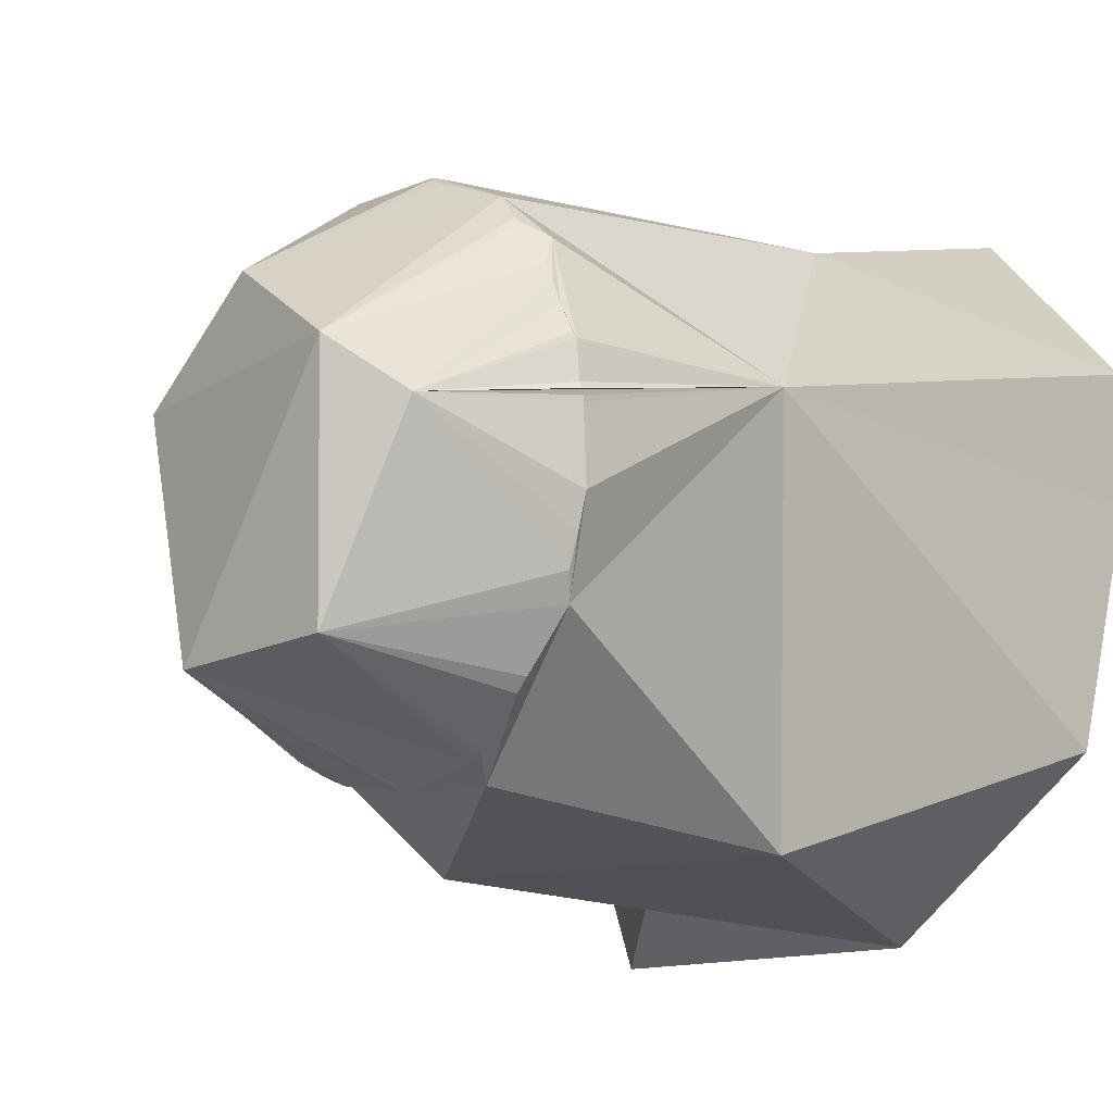
<metadata>
{"format":"obj","ext":"obj","renderer":"f3d","projection":"perspective","resolution":1024,"background":"white","views":[{"elev":-12.1,"azim":-135.5,"up":"+Z"}]}
</metadata>
<code>
v  -0.01143 0.003826 -0.02577
v  -0.01062 0.00383 -0.02614
v  -0.01103 0.003828 -0.02596
v  0.01614 -0.018 -0.03314
v  0.01931 -0.007098 -0.02374
v  0.04299 -0.02156 0.0007875
v  0.03105 -0.0753 -0.0338
v  0.02394 -0.05317 -0.03945
v  0.04176 -0.05619 0.003151
v  0.03105 -0.0753 -0.0338
v  0.04176 -0.05619 0.003151
v  0.03365 -0.08861 -0.02446
v  -0.01528 -0.09109 0.01133
v  0.0397 -0.09879 0.009061
v  -0.01294 -0.09486 0.02782
v  0.04528 -0.08538 0.01919
v  0.01738 -0.06823 0.04141
v  0.001166 -0.0907 0.04494
v  0.01738 -0.06823 0.04141
v  0.03444 -0.07233 0.02137
v  0.04983 -0.04822 0.0371
v  0.04983 -0.04822 0.0371
v  0.03444 -0.07233 0.02137
v  0.05587 -0.07996 0.0271
v  -0.002669 0.003875 -0.02847
v  -0.002537 0.003876 -0.0285
v  -0.002603 0.003875 -0.02848
v  -0.01576 -0.03159 -0.0323
v  -0.008335 0.0001006 -0.02808
v  0.01614 -0.018 -0.03314
v  0.04412 -0.07371 -0.01308
v  0.04176 -0.05619 0.003151
v  0.05714 -0.05491 0.01672
v  0.04176 -0.05619 0.003151
v  0.01614 -0.018 -0.03314
v  0.05714 -0.05491 0.01672
v  0.05714 -0.05491 0.01672
v  0.01614 -0.018 -0.03314
v  0.04299 -0.02156 0.0007875
v  0.01649 -0.01207 0.0248
v  0.04299 -0.02156 0.0007875
v  0.03013 -0.01114 0.00502
v  0.05714 -0.05491 0.01672
v  0.04983 -0.04822 0.0371
v  0.06306 -0.07248 0.01029
v  0.05714 -0.05491 0.01672
v  0.06306 -0.07248 0.01029
v  0.04412 -0.07371 -0.01308
v  0.01649 -0.01207 0.0248
v  0.04983 -0.04822 0.0371
v  0.04299 -0.02156 0.0007875
v  0.05587 -0.07996 0.0271
v  0.06306 -0.07248 0.01029
v  0.04983 -0.04822 0.0371
v  0.04528 -0.08538 0.01919
v  0.05587 -0.07996 0.0271
v  0.03444 -0.07233 0.02137
v  0.04983 -0.04822 0.0371
v  0.01649 -0.01207 0.0248
v  0.01738 -0.06823 0.04141
v  0.01738 -0.06823 0.04141
v  0.01649 -0.01207 0.0248
v  -0.01239 -0.04233 0.03038
v  0.04983 -0.04822 0.0371
v  0.05714 -0.05491 0.01672
v  0.04299 -0.02156 0.0007875
v  0.04528 -0.08538 0.01919
v  0.001166 -0.0907 0.04494
v  0.0397 -0.09879 0.009061
v  0.0397 -0.09879 0.009061
v  0.001166 -0.0907 0.04494
v  -0.01294 -0.09486 0.02782
v  0.001166 -0.0907 0.04494
v  0.01738 -0.06823 0.04141
v  -0.01239 -0.04233 0.03038
v  0.01697 0.004386 0.0199
v  0.01561 0.004382 0.02083
v  0.01629 0.004384 0.02037
v  0.0397 -0.09879 0.009061
v  -0.01528 -0.09109 0.01133
v  0.03365 -0.08861 -0.02446
v  -0.01239 -0.04233 0.03038
v  -0.01297 0.003054 0.02544
v  -0.02399 -0.02338 0.01042
v  0.01931 -0.007098 -0.02374
v  0.01614 -0.018 -0.03314
v  -0.008335 0.0001006 -0.02808
v  0.03013 -0.01114 0.00502
v  0.04299 -0.02156 0.0007875
v  0.01931 -0.007098 -0.02374
v  0.04412 -0.07371 -0.01308
v  0.06306 -0.07248 0.01029
v  0.04528 -0.08538 0.01919
v  0.03013 -0.01114 0.00502
v  0.01931 -0.007098 -0.02374
v  0.02117 0.006918 -0.01719
v  0.03013 -0.01114 0.00502
v  0.02117 0.006918 -0.01719
v  0.02329 0.005427 0.007762
v  0.04412 -0.07371 -0.01308
v  0.0397 -0.09879 0.009061
v  0.03365 -0.08861 -0.02446
v  0.04176 -0.05619 0.003151
v  0.04412 -0.07371 -0.01308
v  0.03365 -0.08861 -0.02446
v  0.01614 -0.018 -0.03314
v  0.01025 -0.0429 -0.02875
v  -0.0007672 -0.0684 -0.03775
v  0.001166 -0.0907 0.04494
v  -0.01239 -0.04233 0.03038
v  -0.01294 -0.09486 0.02782
v  -0.01239 -0.04233 0.03038
v  0.01649 -0.01207 0.0248
v  -0.00444 0.003524 0.02917
v  -0.01239 -0.04233 0.03038
v  -0.00444 0.003524 0.02917
v  -0.01297 0.003054 0.02544
v  -0.02399 -0.02338 0.01042
v  -0.02135 0.002769 -0.01371
v  -0.01576 -0.03159 -0.0323
v  -0.02378 0.003962 0.005671
v  -0.0241 0.003954 0.005031
v  -0.02394 0.003958 0.005351
v  0.03105 -0.0753 -0.0338
v  0.03365 -0.08861 -0.02446
v  -0.0007672 -0.0684 -0.03775
v  0.02394 -0.05317 -0.03945
v  0.03105 -0.0753 -0.0338
v  -0.0007672 -0.0684 -0.03775
v  0.04176 -0.05619 0.003151
v  0.01025 -0.0429 -0.02875
v  0.01614 -0.018 -0.03314
v  -0.0227 0.004009 0.01092
v  -0.0227 0.004009 0.01092
v  -0.02243 0.004015 0.01148
v  -0.01297 0.003054 0.02544
v  -0.01858 0.00214 0.02045
v  -0.02399 -0.02338 0.01042
v  -0.02399 -0.02338 0.01042
v  -0.01858 0.00214 0.02045
v  -0.02319 0.00371 0.009862
v  -0.01576 -0.03159 -0.0323
v  -0.0007672 -0.0684 -0.03775
v  -0.02139 -0.07398 -0.01844
v  -0.01528 -0.09109 0.01133
v  -0.02399 -0.02338 0.01042
v  -0.02139 -0.07398 -0.01844
v  0.02394 -0.05317 -0.03945
v  0.01025 -0.0429 -0.02875
v  0.04176 -0.05619 0.003151
v  -0.01294 -0.09486 0.02782
v  -0.01239 -0.04233 0.03038
v  -0.02399 -0.02338 0.01042
v  -0.01294 -0.09486 0.02782
v  -0.02399 -0.02338 0.01042
v  -0.01528 -0.09109 0.01133
v  0.01257 0.004025 -0.02428
v  0.008976 0.003984 -0.02601
v  0.01077 0.004005 -0.02514
v  -0.001355 0.003886 -0.02832
v  0.0008765 0.003906 -0.02793
v  -0.0002392 0.003896 -0.02813
v  -0.0007672 -0.0684 -0.03775
v  -0.01528 -0.09109 0.01133
v  -0.02139 -0.07398 -0.01844
v  0.01025 -0.0429 -0.02875
v  0.02394 -0.05317 -0.03945
v  -0.0007672 -0.0684 -0.03775
v  -0.01576 -0.03159 -0.0323
v  -0.02135 0.002769 -0.01371
v  -0.008335 0.0001006 -0.02808
v  -0.02135 0.002769 -0.01371
v  -0.02399 -0.02338 0.01042
v  -0.02445 0.003813 -0.00411
v  0.01614 -0.018 -0.03314
v  -0.0007672 -0.0684 -0.03775
v  -0.01576 -0.03159 -0.0323
v  -0.02399 -0.02338 0.01042
v  -0.01576 -0.03159 -0.0323
v  -0.02139 -0.07398 -0.01844
v  -0.01528 -0.09109 0.01133
v  -0.0007672 -0.0684 -0.03775
v  0.03365 -0.08861 -0.02446
v  0.04412 -0.07371 -0.01308
v  0.04528 -0.08538 0.01919
v  0.0397 -0.09879 0.009061
v  0.04528 -0.08538 0.01919
v  0.06306 -0.07248 0.01029
v  0.05587 -0.07996 0.0271
v  0.03444 -0.07233 0.02137
v  0.01738 -0.06823 0.04141
v  0.04528 -0.08538 0.01919
v  -0.02423 0.003944 0.003749
v  -0.02425 0.003948 0.00439
v  -0.02424 0.003946 0.00407
v  -0.01646 0.004139 0.02195
v  -0.01594 0.004147 0.02246
v  -0.0162 0.004143 0.0222
v  -0.005654 0.00427 0.02825
v  -0.004704 0.004281 0.02868
v  -0.005179 0.004276 0.02847
v  -0.0168 0.003825 -0.02017
v  -0.0168 0.003825 -0.02017
v  -0.01639 0.003825 -0.02062
v  -0.0224 0.00385 -0.01095
v  -0.02352 0.003865 -0.007632
v  -0.02296 0.003857 -0.009293
v  -0.02059 0.00406 0.01553
v  -0.01963 0.004081 0.0174
v  -0.02011 0.00407 0.01647
v  -0.02154 0.004059 0.01321
v  -0.02217 0.004021 0.01203
v  -0.02319 0.00371 0.009862
v  0.02045 0.004382 0.01568
v  0.02131 0.004376 0.014
v  0.02088 0.004379 0.01484
v  0.01184 0.00438 0.02459
v  0.01217 0.004378 0.02388
v  0.012 0.004379 0.02423
v  -0.02217 0.004021 0.01203
v  -0.02154 0.004059 0.01321
v  -0.01894 0.01936 0.00277
v  -0.02154 0.004059 0.01321
v  -0.02059 0.00406 0.01553
v  -0.01894 0.01936 0.00277
v  -0.01858 0.00214 0.02045
v  -0.01646 0.004139 0.02195
v  -0.01305 0.0248 0.008143
v  0.01649 -0.01207 0.0248
v  0.01561 0.004382 0.02083
v  0.0004899 0.02224 0.01704
v  0.01854 0.004404 0.01844
v  0.02045 0.004382 0.01568
v  0.02329 0.005427 0.007762
v  0.006325 0.003999 -0.02707
v  0.0008765 0.003906 -0.02793
v  0.006815 0.0228 -0.01856
v  -0.008335 0.0001006 -0.02808
v  -0.002537 0.003876 -0.0285
v  0.006815 0.0228 -0.01856
v  -0.009887 0.003787 -0.02641
v  -0.01062 0.00383 -0.02614
v  -0.01061 0.02233 -0.01743
v  -0.01598 0.003825 -0.02107
v  -0.01639 0.003825 -0.02062
v  -0.01061 0.02233 -0.01743
v  -0.02135 0.002769 -0.01371
v  -0.0224 0.00385 -0.01095
v  -0.01061 0.02233 -0.01743
v  -0.02445 0.003813 -0.00411
v  -0.02423 0.003944 0.003749
v  -0.01894 0.01936 0.00277
v  -0.02399 -0.02338 0.01042
v  -0.0241 0.003954 0.005031
v  -0.01894 0.01936 0.00277
v  -0.02319 0.00371 0.009862
v  -0.02296 0.004003 0.01037
v  -0.01894 0.01936 0.00277
v  -0.0227 0.004009 0.01092
v  -0.02243 0.004015 0.01148
v  -0.01894 0.01936 0.00277
v  -0.02394 0.003958 0.005351
v  -0.02378 0.003962 0.005671
v  -0.01894 0.01936 0.00277
v  -0.02424 0.003946 0.00407
v  -0.02425 0.003948 0.00439
v  -0.01894 0.01936 0.00277
v  -0.02296 0.003857 -0.009293
v  -0.02352 0.003865 -0.007632
v  -0.01894 0.01936 0.00277
v  -0.0168 0.003825 -0.02017
v  -0.01721 0.003825 -0.01972
v  -0.01061 0.02233 -0.01743
v  -0.01103 0.003828 -0.02596
v  -0.01143 0.003826 -0.02577
v  -0.01061 0.02233 -0.01743
v  -0.002603 0.003875 -0.02848
v  -0.002669 0.003875 -0.02847
v  0.006815 0.0228 -0.01856
v  -0.0002392 0.003896 -0.02813
v  -0.001355 0.003886 -0.02832
v  0.006815 0.0228 -0.01856
v  0.01077 0.004005 -0.02514
v  0.008976 0.003984 -0.02601
v  0.02117 0.006918 -0.01719
v  0.01351 0.02167 0.006207
v  0.02117 0.006918 -0.01719
v  0.006815 0.0228 -0.01856
v  0.02088 0.004379 0.01484
v  0.02131 0.004376 0.014
v  0.02329 0.005427 0.007762
v  0.01629 0.004384 0.02037
v  0.01697 0.004386 0.0199
v  0.01351 0.02167 0.006207
v  0.012 0.004379 0.02423
v  0.01217 0.004378 0.02388
v  0.0004899 0.02224 0.01704
v  -0.005179 0.004276 0.02847
v  -0.004704 0.004281 0.02868
v  0.0004899 0.02224 0.01704
v  -0.01305 0.0248 0.008143
v  -0.01297 0.003054 0.02544
v  0.0004899 0.02224 0.01704
v  -0.0162 0.004143 0.0222
v  -0.01594 0.004147 0.02246
v  -0.01305 0.0248 0.008143
v  -0.02011 0.00407 0.01647
v  -0.01963 0.004081 0.0174
v  -0.01894 0.01936 0.00277
v  -0.01894 0.01936 0.00277
v  -0.01963 0.004081 0.0174
v  -0.01305 0.0248 0.008143
v  -0.01963 0.004081 0.0174
v  -0.01858 0.00214 0.02045
v  -0.01305 0.0248 0.008143
v  -0.01594 0.004147 0.02246
v  -0.01297 0.003054 0.02544
v  -0.01305 0.0248 0.008143
v  -0.004704 0.004281 0.02868
v  -0.00444 0.003524 0.02917
v  0.0004899 0.02224 0.01704
v  0.01217 0.004378 0.02388
v  0.01649 -0.01207 0.0248
v  0.0004899 0.02224 0.01704
v  0.01697 0.004386 0.0199
v  0.01854 0.004404 0.01844
v  0.01351 0.02167 0.006207
v  0.0004899 0.02224 0.01704
v  0.01351 0.02167 0.006207
v  -0.01305 0.0248 0.008143
v  0.01351 0.02167 0.006207
v  0.01854 0.004404 0.01844
v  0.02329 0.005427 0.007762
v  0.01351 0.02167 0.006207
v  0.006815 0.0228 -0.01856
v  -0.01305 0.0248 0.008143
v  0.02117 0.006918 -0.01719
v  0.008976 0.003984 -0.02601
v  0.006815 0.0228 -0.01856
v  0.008976 0.003984 -0.02601
v  0.006325 0.003999 -0.02707
v  0.006815 0.0228 -0.01856
v  0.006815 0.0228 -0.01856
v  -0.01061 0.02233 -0.01743
v  -0.01305 0.0248 0.008143
v  -0.001355 0.003886 -0.02832
v  -0.008335 0.0001006 -0.02808
v  0.006815 0.0228 -0.01856
v  -0.002669 0.003875 -0.02847
v  -0.009887 0.003787 -0.02641
v  0.006815 0.0228 -0.01856
v  -0.01143 0.003826 -0.02577
v  -0.008335 0.0001006 -0.02808
v  -0.01061 0.02233 -0.01743
v  -0.008335 0.0001006 -0.02808
v  -0.01598 0.003825 -0.02107
v  -0.01061 0.02233 -0.01743
v  -0.01721 0.003825 -0.01972
v  -0.02135 0.002769 -0.01371
v  -0.01061 0.02233 -0.01743
v  -0.02352 0.003865 -0.007632
v  -0.02445 0.003813 -0.00411
v  -0.01894 0.01936 0.00277
v  -0.01061 0.02233 -0.01743
v  -0.01894 0.01936 0.00277
v  -0.01305 0.0248 0.008143
v  -0.02425 0.003948 0.00439
v  -0.02399 -0.02338 0.01042
v  -0.01894 0.01936 0.00277
v  -0.02378 0.003962 0.005671
v  -0.02319 0.00371 0.009862
v  -0.01894 0.01936 0.00277
v  -0.02243 0.004015 0.01148
v  -0.02217 0.004021 0.01203
v  -0.01894 0.01936 0.00277
v  -0.02296 0.004003 0.01037
v  -0.0227 0.004009 0.01092
v  -0.01894 0.01936 0.00277
v  -0.0241 0.003954 0.005031
v  -0.02394 0.003958 0.005351
v  -0.01894 0.01936 0.00277
v  -0.02423 0.003944 0.003749
v  -0.02424 0.003946 0.00407
v  -0.01894 0.01936 0.00277
v  -0.01061 0.02233 -0.01743
v  -0.0224 0.00385 -0.01095
v  -0.01894 0.01936 0.00277
v  -0.0224 0.00385 -0.01095
v  -0.02296 0.003857 -0.009293
v  -0.01894 0.01936 0.00277
v  -0.01639 0.003825 -0.02062
v  -0.0168 0.003825 -0.02017
v  -0.01061 0.02233 -0.01743
v  -0.01062 0.00383 -0.02614
v  -0.01103 0.003828 -0.02596
v  -0.01061 0.02233 -0.01743
v  0.006815 0.0228 -0.01856
v  -0.009887 0.003787 -0.02641
v  -0.01061 0.02233 -0.01743
v  -0.002537 0.003876 -0.0285
v  -0.002603 0.003875 -0.02848
v  0.006815 0.0228 -0.01856
v  0.0008765 0.003906 -0.02793
v  -0.0002392 0.003896 -0.02813
v  0.006815 0.0228 -0.01856
v  0.01257 0.004025 -0.02428
v  0.01077 0.004005 -0.02514
v  0.02117 0.006918 -0.01719
v  0.02329 0.005427 0.007762
v  0.02117 0.006918 -0.01719
v  0.01351 0.02167 0.006207
v  0.02045 0.004382 0.01568
v  0.02088 0.004379 0.01484
v  0.02329 0.005427 0.007762
v  0.0004899 0.02224 0.01704
v  0.01561 0.004382 0.02083
v  0.01351 0.02167 0.006207
v  0.01561 0.004382 0.02083
v  0.01629 0.004384 0.02037
v  0.01351 0.02167 0.006207
v  0.00446 0.004835 0.02835
v  0.01184 0.00438 0.02459
v  0.0004899 0.02224 0.01704
v  0.01184 0.00438 0.02459
v  0.012 0.004379 0.02423
v  0.0004899 0.02224 0.01704
v  -0.00444 0.003524 0.02917
v  0.00446 0.004835 0.02835
v  0.0004899 0.02224 0.01704
v  -0.01297 0.003054 0.02544
v  -0.005654 0.00427 0.02825
v  0.0004899 0.02224 0.01704
v  -0.005654 0.00427 0.02825
v  -0.005179 0.004276 0.02847
v  0.0004899 0.02224 0.01704
v  -0.01646 0.004139 0.02195
v  -0.0162 0.004143 0.0222
v  -0.01305 0.0248 0.008143
v  -0.02059 0.00406 0.01553
v  -0.02011 0.00407 0.01647
v  -0.01894 0.01936 0.00277
v  0.01649 -0.01207 0.0248
v  0.01184 0.00438 0.02459
v  0.00446 0.004835 0.02835
v  0.01649 -0.01207 0.0248
v  0.01217 0.004378 0.02388
v  0.012 0.004379 0.02423
v  0.03013 -0.01114 0.00502
v  0.02045 0.004382 0.01568
v  0.01854 0.004404 0.01844
v  0.03013 -0.01114 0.00502
v  0.02131 0.004376 0.014
v  0.02088 0.004379 0.01484
v  -0.01858 0.00214 0.02045
v  -0.02059 0.00406 0.01553
v  -0.02154 0.004059 0.01321
v  -0.01858 0.00214 0.02045
v  -0.01963 0.004081 0.0174
v  -0.02011 0.00407 0.01647
v  -0.02135 0.002769 -0.01371
v  -0.02352 0.003865 -0.007632
v  -0.02296 0.003857 -0.009293
v  -0.01598 0.003825 -0.02107
v  -0.0168 0.003825 -0.02017
v  -0.01639 0.003825 -0.02062
v  -0.02135 0.002769 -0.01371
v  -0.01721 0.003825 -0.01972
v  -0.0168 0.003825 -0.02017
v  -0.00444 0.003524 0.02917
v  -0.005654 0.00427 0.02825
v  -0.01297 0.003054 0.02544
v  -0.00444 0.003524 0.02917
v  -0.004704 0.004281 0.02868
v  -0.005179 0.004276 0.02847
v  -0.01858 0.00214 0.02045
v  -0.01594 0.004147 0.02246
v  -0.0162 0.004143 0.0222
v  -0.02399 -0.02338 0.01042
v  -0.02423 0.003944 0.003749
v  -0.02445 0.003813 -0.00411
v  -0.02399 -0.02338 0.01042
v  -0.02425 0.003948 0.00439
v  -0.02424 0.003946 0.00407
v  -0.008335 0.0001006 -0.02808
v  0.0008765 0.003906 -0.02793
v  0.006325 0.003999 -0.02707
v  0.01931 -0.007098 -0.02374
v  0.01257 0.004025 -0.02428
v  0.02117 0.006918 -0.01719
v  0.01931 -0.007098 -0.02374
v  0.008976 0.003984 -0.02601
v  0.01077 0.004005 -0.02514
v  -0.02217 0.004021 0.01203
v  -0.0227 0.004009 0.01092
v  -0.02319 0.00371 0.009862
v  -0.02378 0.003962 0.005671
v  -0.02399 -0.02338 0.01042
v  -0.02319 0.00371 0.009862
v  0.01697 0.004386 0.0199
v  0.01649 -0.01207 0.0248
v  0.01854 0.004404 0.01844
v  -0.002669 0.003875 -0.02847
v  -0.008335 0.0001006 -0.02808
v  -0.009887 0.003787 -0.02641
v  -0.008335 0.0001006 -0.02808
v  -0.01062 0.00383 -0.02614
v  -0.009887 0.003787 -0.02641
v  -0.01143 0.003826 -0.02577
v  -0.01103 0.003828 -0.02596
v  -0.01062 0.00383 -0.02614
v  -0.002669 0.003875 -0.02847
v  -0.002603 0.003875 -0.02848
v  -0.002537 0.003876 -0.0285
v  0.01697 0.004386 0.0199
v  0.01629 0.004384 0.02037
v  0.01561 0.004382 0.02083
v  -0.00444 0.003524 0.02917
v  0.01649 -0.01207 0.0248
v  0.00446 0.004835 0.02835
v  -0.02378 0.003962 0.005671
v  -0.02394 0.003958 0.005351
v  -0.0241 0.003954 0.005031
v  -0.0227 0.004009 0.01092
v  -0.02296 0.004003 0.01037
v  -0.0227 0.004009 0.01092
v  0.01257 0.004025 -0.02428
v  0.01077 0.004005 -0.02514
v  0.008976 0.003984 -0.02601
v  -0.001355 0.003886 -0.02832
v  -0.0002392 0.003896 -0.02813
v  0.0008765 0.003906 -0.02793
v  0.01931 -0.007098 -0.02374
v  -0.008335 0.0001006 -0.02808
v  0.006325 0.003999 -0.02707
v  -0.02135 0.002769 -0.01371
v  -0.01598 0.003825 -0.02107
v  -0.008335 0.0001006 -0.02808
v  -0.02423 0.003944 0.003749
v  -0.02424 0.003946 0.00407
v  -0.02425 0.003948 0.00439
v  -0.01646 0.004139 0.02195
v  -0.0162 0.004143 0.0222
v  -0.01594 0.004147 0.02246
v  -0.005654 0.00427 0.02825
v  -0.005179 0.004276 0.02847
v  -0.004704 0.004281 0.02868
v  -0.0168 0.003825 -0.02017
v  -0.01721 0.003825 -0.01972
v  -0.0168 0.003825 -0.02017
v  -0.0224 0.00385 -0.01095
v  -0.02296 0.003857 -0.009293
v  -0.02352 0.003865 -0.007632
v  -0.02059 0.00406 0.01553
v  -0.02011 0.00407 0.01647
v  -0.01963 0.004081 0.0174
v  -0.02319 0.00371 0.009862
v  -0.01858 0.00214 0.02045
v  -0.02154 0.004059 0.01321
v  0.01649 -0.01207 0.0248
v  0.03013 -0.01114 0.00502
v  0.01854 0.004404 0.01844
v  0.02045 0.004382 0.01568
v  0.02088 0.004379 0.01484
v  0.02131 0.004376 0.014
v  0.01184 0.00438 0.02459
v  0.012 0.004379 0.02423
v  0.01217 0.004378 0.02388
v  0.01649 -0.01207 0.0248
v  0.012 0.004379 0.02423
v  0.01184 0.00438 0.02459
v  0.03013 -0.01114 0.00502
v  0.02088 0.004379 0.01484
v  0.02045 0.004382 0.01568
v  0.03013 -0.01114 0.00502
v  0.02329 0.005427 0.007762
v  0.02131 0.004376 0.014
v  -0.01858 0.00214 0.02045
v  -0.02011 0.00407 0.01647
v  -0.02059 0.00406 0.01553
v  -0.02135 0.002769 -0.01371
v  -0.02296 0.003857 -0.009293
v  -0.0224 0.00385 -0.01095
v  -0.02135 0.002769 -0.01371
v  -0.02445 0.003813 -0.00411
v  -0.02352 0.003865 -0.007632
v  -0.01598 0.003825 -0.02107
v  -0.02135 0.002769 -0.01371
v  -0.0168 0.003825 -0.02017
v  -0.00444 0.003524 0.02917
v  -0.005179 0.004276 0.02847
v  -0.005654 0.00427 0.02825
v  -0.01858 0.00214 0.02045
v  -0.0162 0.004143 0.0222
v  -0.01646 0.004139 0.02195
v  -0.01858 0.00214 0.02045
v  -0.01297 0.003054 0.02544
v  -0.01594 0.004147 0.02246
v  -0.02399 -0.02338 0.01042
v  -0.02424 0.003946 0.00407
v  -0.02423 0.003944 0.003749
v  -0.008335 0.0001006 -0.02808
v  -0.0002392 0.003896 -0.02813
v  0.0008765 0.003906 -0.02793
v  -0.001355 0.003886 -0.02832
v  -0.0002392 0.003896 -0.02813
v  -0.008335 0.0001006 -0.02808
v  0.01931 -0.007098 -0.02374
v  0.01077 0.004005 -0.02514
v  0.01257 0.004025 -0.02428
v  0.01931 -0.007098 -0.02374
v  0.006325 0.003999 -0.02707
v  0.008976 0.003984 -0.02601
v  -0.02319 0.00371 0.009862
v  -0.0227 0.004009 0.01092
v  -0.02296 0.004003 0.01037
v  -0.02217 0.004021 0.01203
v  -0.02243 0.004015 0.01148
v  -0.0227 0.004009 0.01092
v  -0.02399 -0.02338 0.01042
v  -0.02394 0.003958 0.005351
v  -0.0241 0.003954 0.005031
v  -0.02378 0.003962 0.005671
v  -0.02394 0.003958 0.005351
v  -0.02399 -0.02338 0.01042
v  0.01649 -0.01207 0.0248
v  0.01629 0.004384 0.02037
v  0.01561 0.004382 0.02083
v  0.01697 0.004386 0.0199
v  0.01629 0.004384 0.02037
v  0.01649 -0.01207 0.0248
v  -0.008335 0.0001006 -0.02808
v  -0.002603 0.003875 -0.02848
v  -0.002537 0.003876 -0.0285
v  -0.002669 0.003875 -0.02847
v  -0.002603 0.003875 -0.02848
v  -0.008335 0.0001006 -0.02808
v  -0.008335 0.0001006 -0.02808
v  -0.01103 0.003828 -0.02596
v  -0.01062 0.00383 -0.02614
v  -0.008335 0.0001006 -0.02808
v  -0.01143 0.003826 -0.02577
v  -0.01103 0.003828 -0.02596
g <STL_BINARY>
f 1 2 3
f 4 5 6
f 7 8 9
f 10 11 12
f 13 14 15
f 16 17 18
f 19 20 21
f 22 23 24
f 25 26 27
f 28 29 30
f 31 32 33
f 34 35 36
f 37 38 39
f 40 41 42
f 43 44 45
f 46 47 48
f 49 50 51
f 52 53 54
f 55 56 57
f 58 59 60
f 61 62 63
f 64 65 66
f 67 68 69
f 70 71 72
f 73 74 75
f 76 77 78
f 79 80 81
f 82 83 84
f 85 86 87
f 88 89 90
f 91 92 93
f 94 95 96
f 97 98 99
f 100 101 102
f 103 104 105
f 106 107 108
f 109 110 111
f 112 113 114
f 115 116 117
f 118 119 120
f 121 122 123
f 124 125 126
f 127 128 129
f 130 131 132
f 133 134 135
f 136 137 138
f 139 140 141
f 142 143 144
f 145 146 147
f 148 149 150
f 151 152 153
f 154 155 156
f 157 158 159
f 160 161 162
f 163 164 165
f 166 167 168
f 169 170 171
f 172 173 174
f 175 176 177
f 178 179 180
f 181 182 183
f 184 185 186
f 187 188 189
f 190 191 192
f 193 194 195
f 196 197 198
f 199 200 201
f 202 203 204
f 205 206 207
f 208 209 210
f 211 212 213
f 214 215 216
f 217 218 219
f 220 221 222
f 223 224 225
f 226 227 228
f 229 230 231
f 232 233 234
f 235 236 237
f 238 239 240
f 241 242 243
f 244 245 246
f 247 248 249
f 250 251 252
f 253 254 255
f 256 257 258
f 259 260 261
f 262 263 264
f 265 266 267
f 268 269 270
f 271 272 273
f 274 275 276
f 277 278 279
f 280 281 282
f 283 284 285
f 286 287 288
f 289 290 291
f 292 293 294
f 295 296 297
f 298 299 300
f 301 302 303
f 304 305 306
f 307 308 309
f 310 311 312
f 313 314 315
f 316 317 318
f 319 320 321
f 322 323 324
f 325 326 327
f 328 329 330
f 331 332 333
f 334 335 336
f 337 338 339
f 340 341 342
f 343 344 345
f 346 347 348
f 349 350 351
f 352 353 354
f 355 356 357
f 358 359 360
f 361 362 363
f 364 365 366
f 367 368 369
f 370 371 372
f 373 374 375
f 376 377 378
f 379 380 381
f 382 383 384
f 385 386 387
f 388 389 390
f 391 392 393
f 394 395 396
f 397 398 399
f 400 401 402
f 403 404 405
f 406 407 408
f 409 410 411
f 412 413 414
f 415 416 417
f 418 419 420
f 421 422 423
f 424 425 426
f 427 428 429
f 430 431 432
f 433 434 435
f 436 437 438
f 439 440 441
f 442 443 444
f 445 446 447
f 448 449 450
f 451 452 453
f 454 455 456
f 457 458 459
f 460 461 462
f 463 464 465
f 466 467 468
f 469 470 471
f 472 473 474
f 475 476 477
f 478 479 480
f 481 482 483
f 484 485 486
f 487 488 489
f 490 491 492
f 493 494 495
f 496 497 498
f 499 500 501
f 502 503 504
f 505 506 507
f 508 509 510
f 511 512 513
f 514 515 516
f 517 518 519
f 520 521 522
f 523 524 525
f 526 527 528
f 529 530 531
f 532 533 534
f 535 536 537
f 538 539 540
f 541 542 543
f 544 545 546
f 547 548 549
f 550 551 552
f 553 554 555
f 556 557 558
f 559 560 561
f 562 563 564
f 565 566 567
f 568 569 570
f 571 572 573
f 574 575 576
f 577 578 579
f 580 581 582
f 583 584 585
f 586 587 588
f 589 590 591
f 592 593 594
f 595 596 597
f 598 599 600
f 601 602 603
f 604 605 606
f 607 608 609
f 610 611 612
f 613 614 615
f 616 617 618
f 619 620 621
f 622 623 624
f 625 626 627
f 628 629 630
f 631 632 633
f 634 635 636
f 637 638 639
f 640 641 642

</code>
